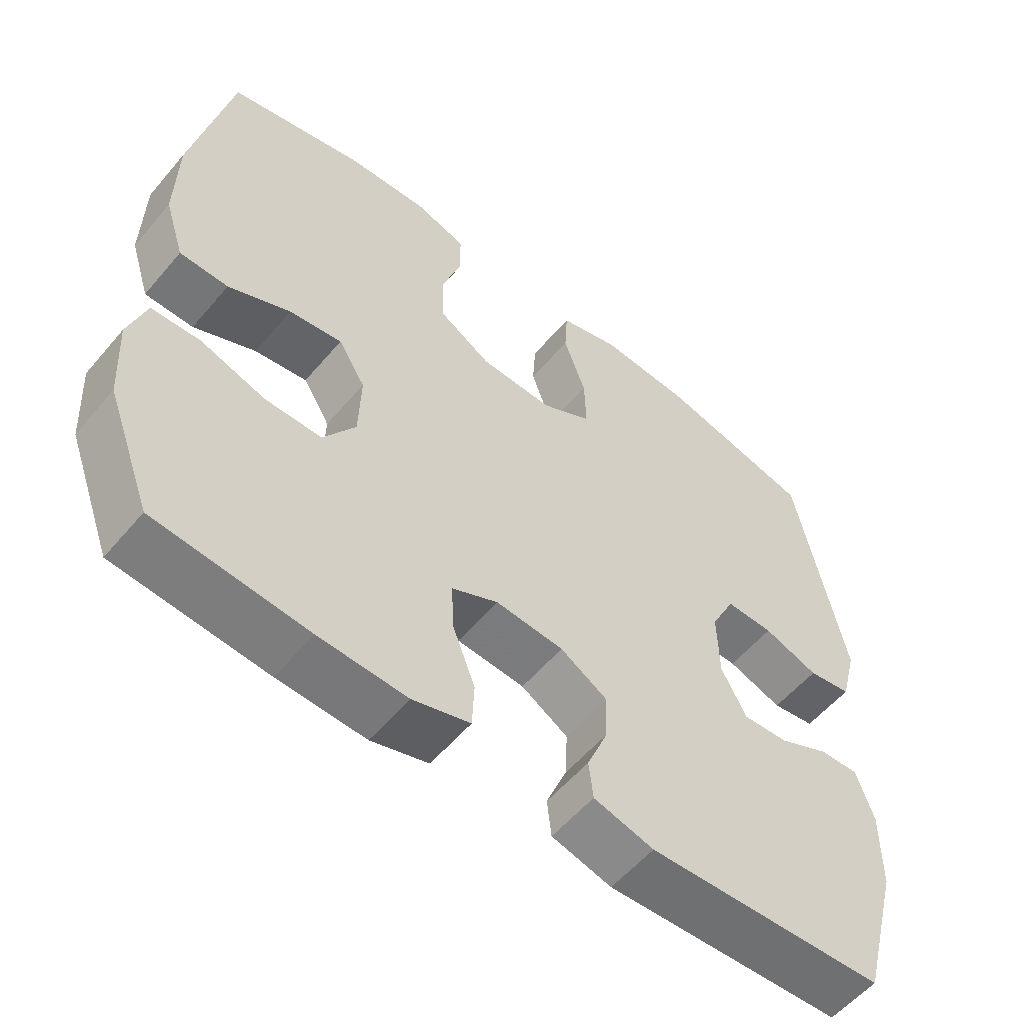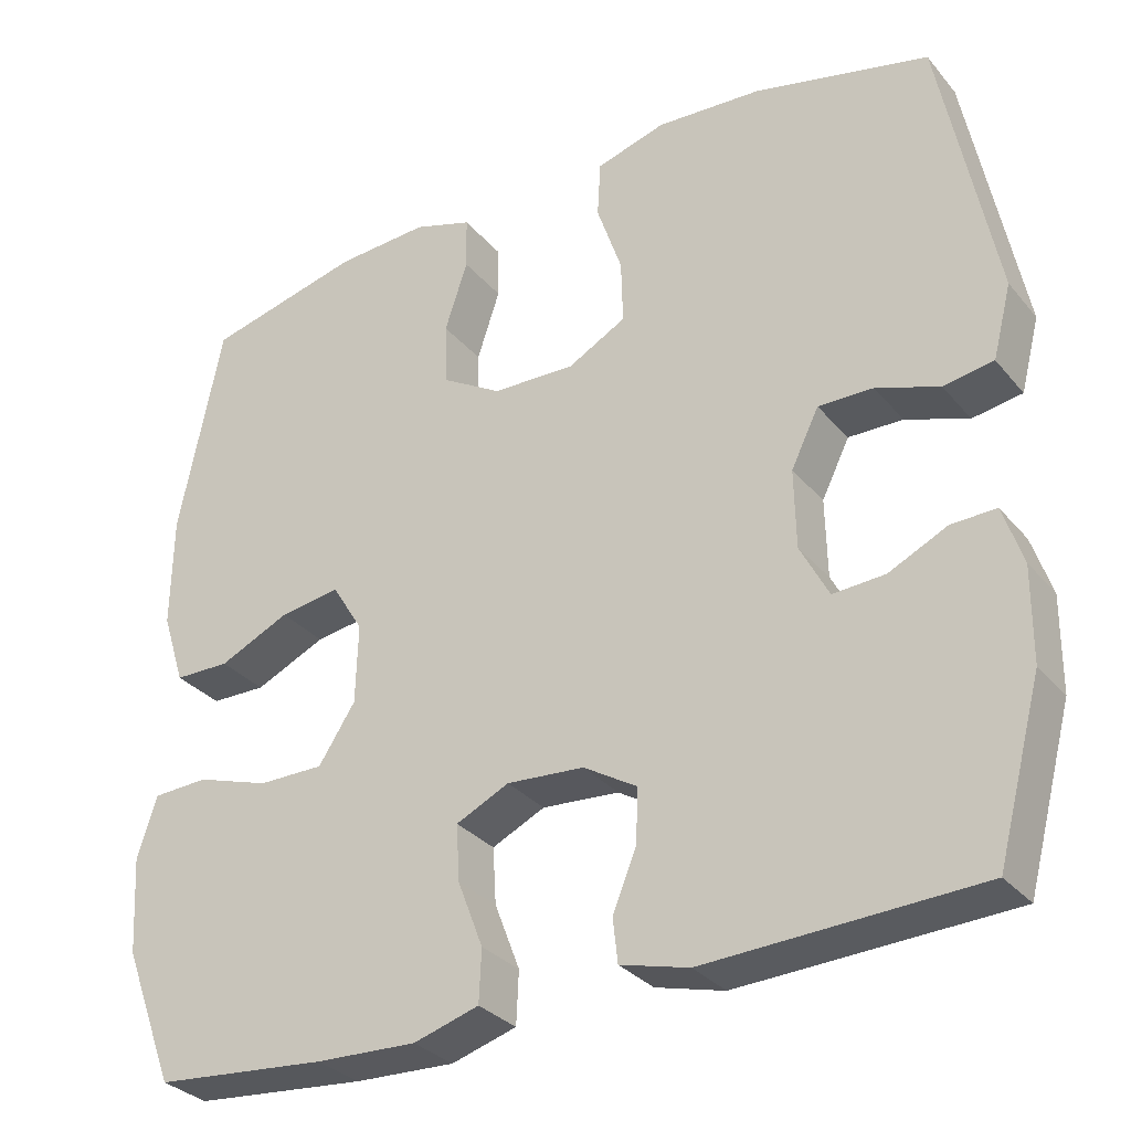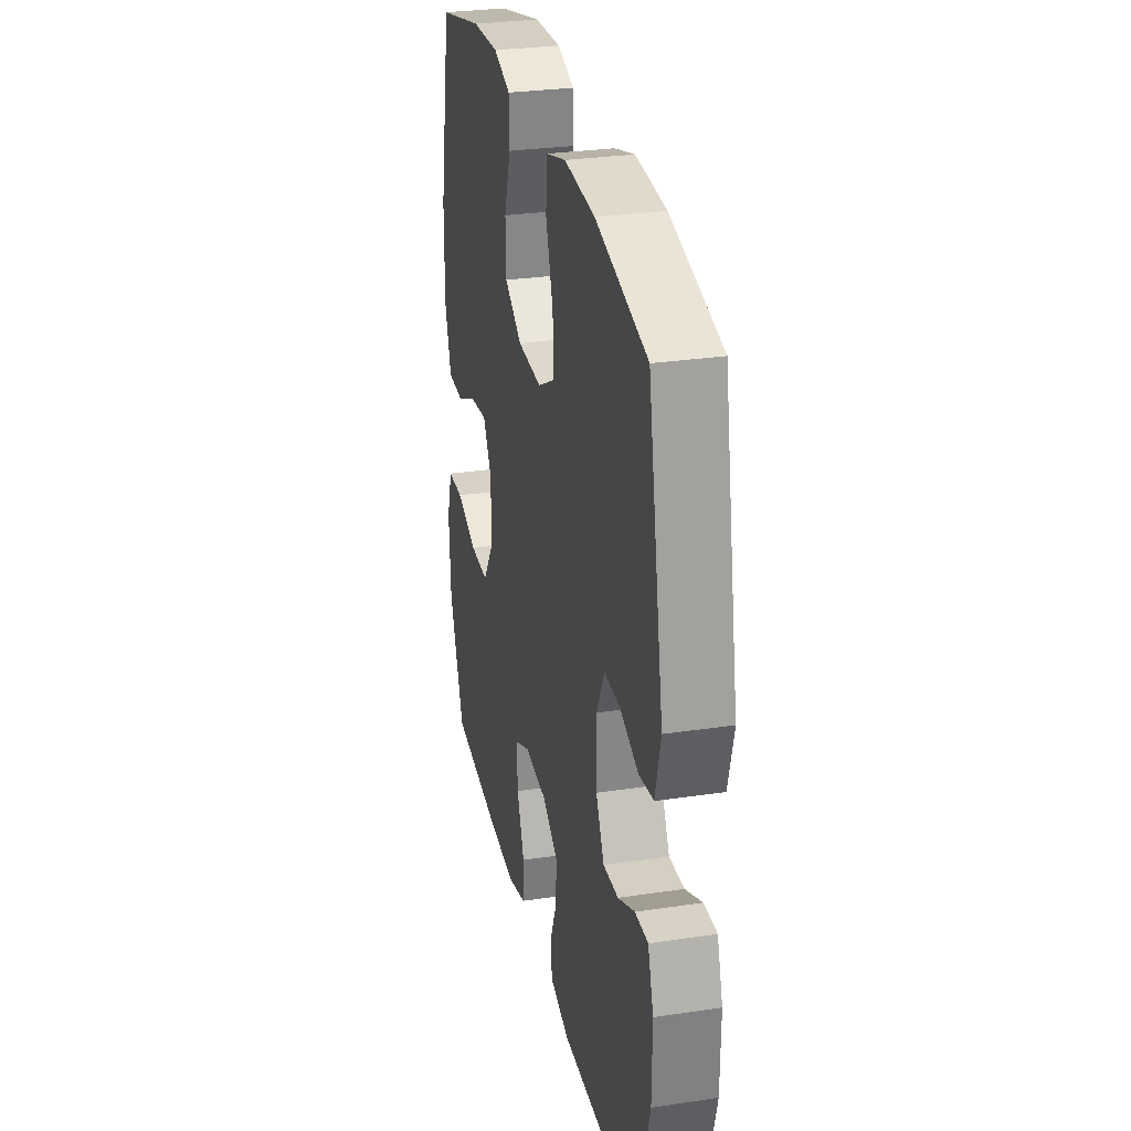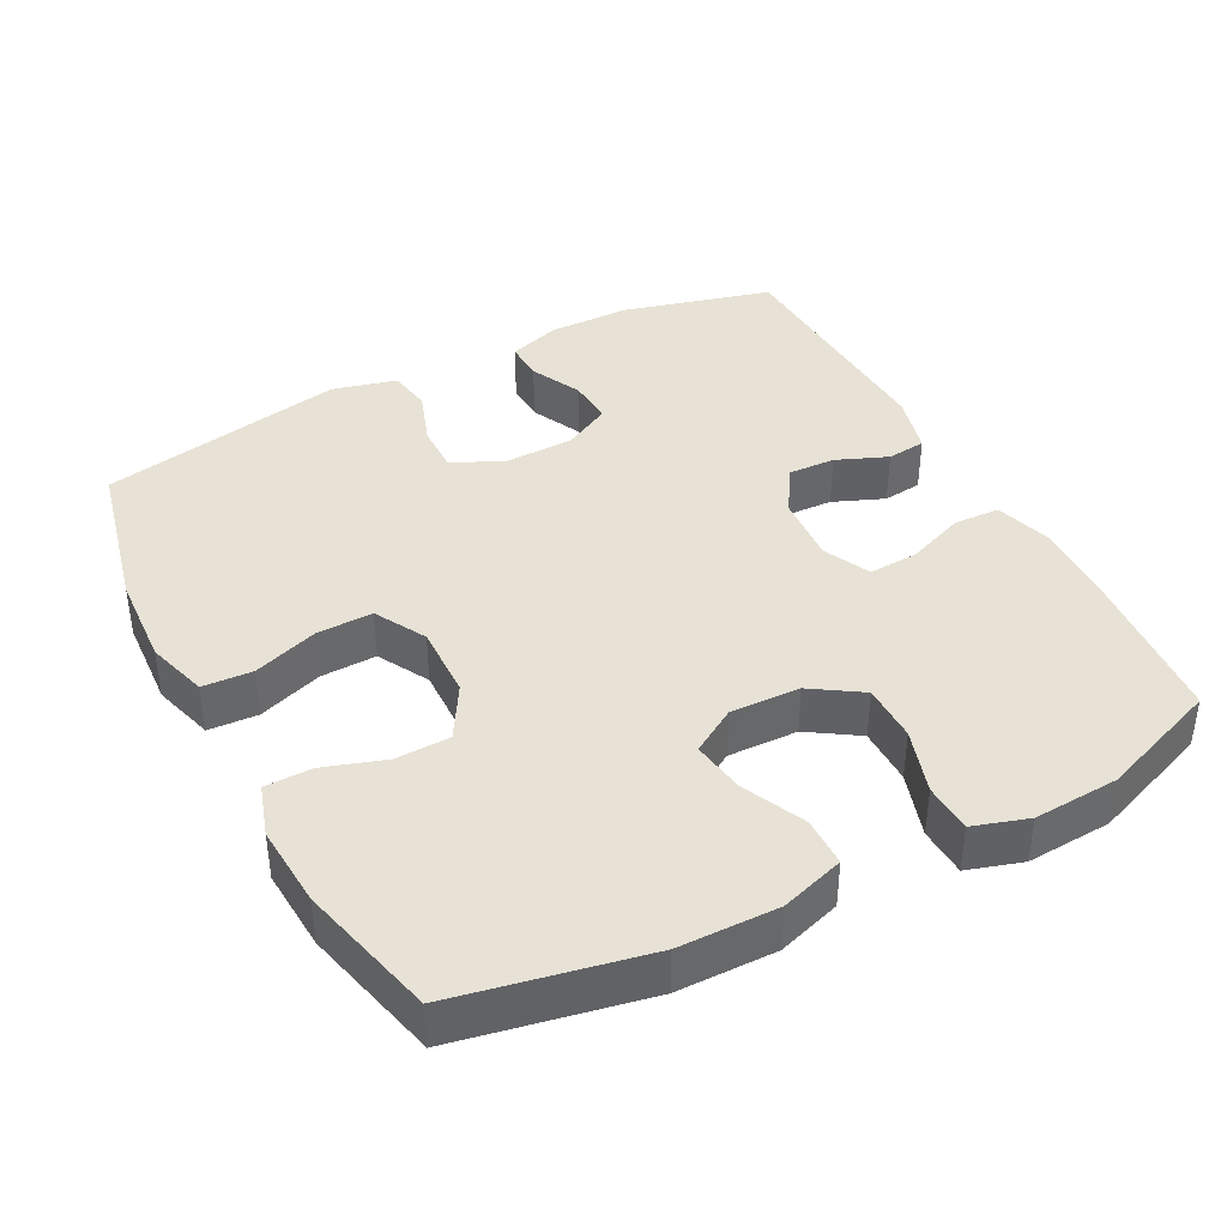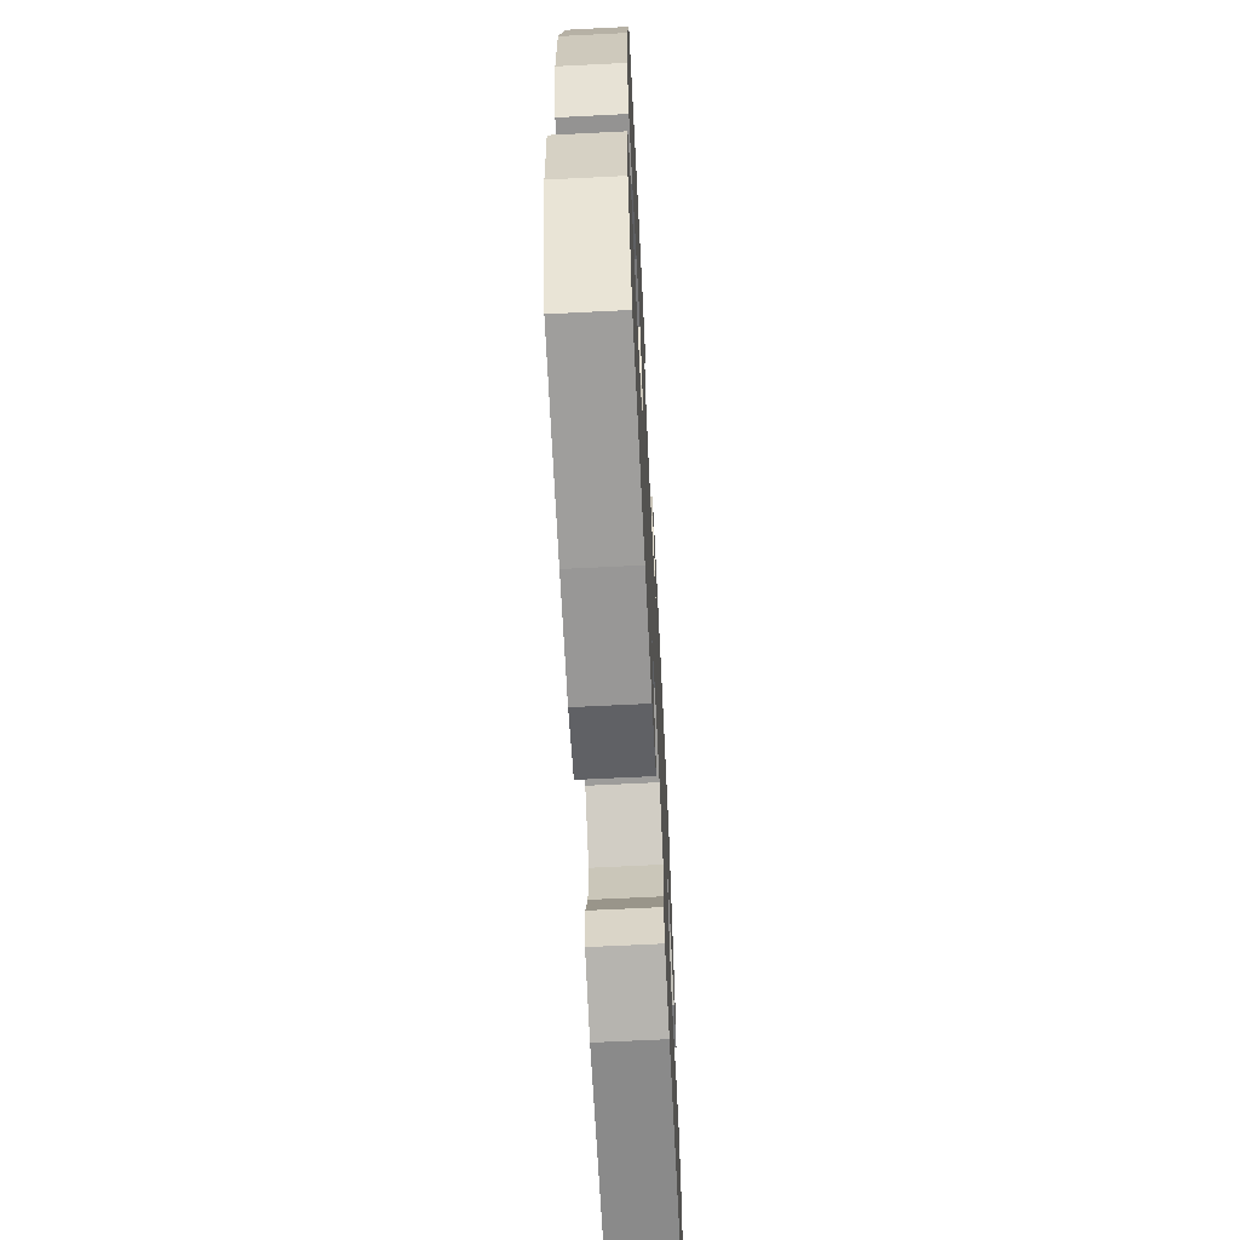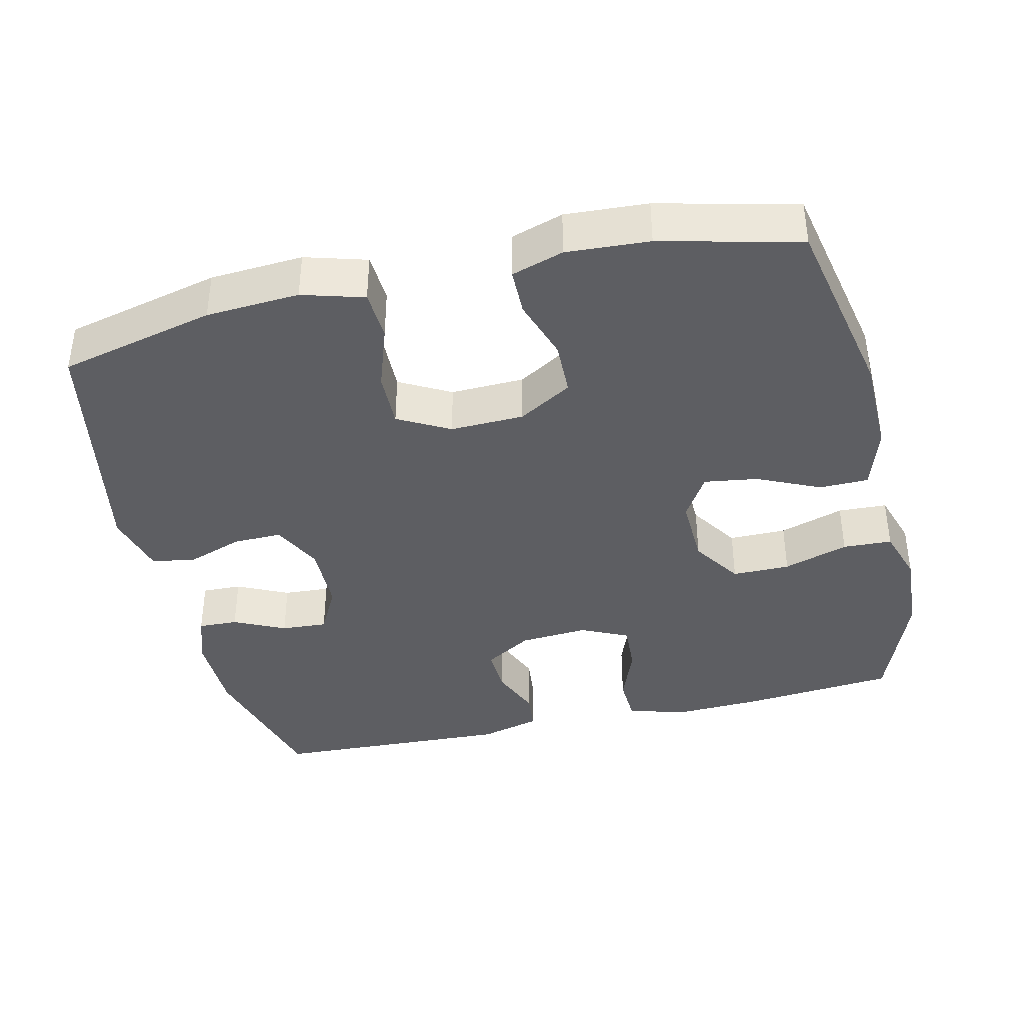
<metadata>
{"format":"obj","ext":"obj","renderer":"f3d","projection":"perspective","resolution":1024,"background":"white","views":[{"elev":-56.3,"azim":140.4,"up":"+Z"},{"elev":-31.1,"azim":-147.5,"up":"+Z"},{"elev":29.4,"azim":-102.4,"up":"+Z"},{"elev":40.1,"azim":62.3,"up":"+Y"},{"elev":-66.0,"azim":92.9,"up":"+Z"},{"elev":-39.0,"azim":13.3,"up":"+Y"}]}
</metadata>
<code>
v 0.5 0.07 0.5
v 0.553 0.07 0.238
v 0.555 0.07 0.101
v 0.527 0.07 0.013
v 0.459 0.07 0.012
v 0.372 0.07 0.052
v 0.298 0.07 0.063
v 0.26 0.07 0.001
v 0.263 0.07 -0.096
v 0.308 0.07 -0.165
v 0.388 0.07 -0.165
v 0.478 0.07 -0.136
v 0.546 0.07 -0.139
v 0.57 0.07 -0.215
v 0.563 0.07 -0.333
v 0.5 0.07 -0.5
v 0.288 0.07 -0.519
v 0.165 0.07 -0.524
v 0.085 0.07 -0.5
v 0.082 0.07 -0.436
v 0.113 0.07 -0.355
v 0.117 0.07 -0.286
v 0.052 0.07 -0.255
v -0.043 0.07 -0.262
v -0.109 0.07 -0.302
v -0.106 0.07 -0.368
v -0.077 0.07 -0.439
v -0.083 0.07 -0.493
v -0.167 0.07 -0.515
v -0.5 0.07 -0.5
v -0.555 0.07 -0.293
v -0.556 0.07 -0.178
v -0.532 0.07 -0.106
v -0.477 0.07 -0.108
v -0.406 0.07 -0.142
v -0.342 0.07 -0.146
v -0.307 0.07 -0.079
v -0.305 0.07 0.018
v -0.339 0.07 0.087
v -0.406 0.07 0.086
v -0.483 0.07 0.059
v -0.544 0.07 0.069
v -0.567 0.07 0.158
v -0.5 0.07 0.5
v -0.284 0.07 0.551
v -0.155 0.07 0.559
v -0.07 0.07 0.534
v -0.066 0.07 0.465
v -0.097 0.07 0.375
v -0.099 0.07 0.297
v -0.028 0.07 0.258
v 0.074 0.07 0.261
v 0.148 0.07 0.305
v 0.15 0.07 0.381
v 0.122 0.07 0.466
v 0.123 0.07 0.531
v 0.195 0.07 0.554
v 0.309 0.07 0.547
v 0.5 0 0.5
v 0.553 0 0.238
v 0.555 0 0.101
v 0.527 0 0.013
v 0.459 0 0.012
v 0.372 0 0.052
v 0.298 0 0.063
v 0.26 0 0.001
v 0.263 0 -0.096
v 0.308 0 -0.165
v 0.388 0 -0.165
v 0.478 0 -0.136
v 0.546 0 -0.139
v 0.57 0 -0.215
v 0.563 0 -0.333
v 0.5 0 -0.5
v 0.288 0 -0.519
v 0.165 0 -0.524
v 0.085 0 -0.5
v 0.082 0 -0.436
v 0.113 0 -0.355
v 0.117 0 -0.286
v 0.052 0 -0.255
v -0.043 0 -0.262
v -0.109 0 -0.302
v -0.106 0 -0.368
v -0.077 0 -0.439
v -0.083 0 -0.493
v -0.167 0 -0.515
v -0.5 0 -0.5
v -0.555 0 -0.293
v -0.556 0 -0.178
v -0.532 0 -0.106
v -0.477 0 -0.108
v -0.406 0 -0.142
v -0.342 0 -0.146
v -0.307 0 -0.079
v -0.305 0 0.018
v -0.339 0 0.087
v -0.406 0 0.086
v -0.483 0 0.059
v -0.544 0 0.069
v -0.567 0 0.158
v -0.5 0 0.5
v -0.284 0 0.551
v -0.155 0 0.559
v -0.07 0 0.534
v -0.066 0 0.465
v -0.097 0 0.375
v -0.099 0 0.297
v -0.028 0 0.258
v 0.074 0 0.261
v 0.148 0 0.305
v 0.15 0 0.381
v 0.122 0 0.466
v 0.123 0 0.531
v 0.195 0 0.554
v 0.309 0 0.547
f 4 5 6
f 3 4 6
f 2 3 6
f 1 2 6
f 58 1 6
f 57 58 6
f 56 57 6
f 55 56 6
f 54 55 6
f 53 54 6 7
f 52 53 7 8
f 51 52 8 9
f 50 51 9 10
f 47 48 49
f 46 47 49
f 45 46 49
f 44 45 49
f 43 44 49
f 42 43 49
f 41 42 49
f 40 41 49
f 39 40 49 50
f 38 39 50 10
f 33 34 35
f 32 33 35
f 31 32 35
f 30 31 35
f 29 30 35
f 28 29 35
f 27 28 35
f 26 27 35
f 25 26 35 36
f 24 25 36 37
f 19 20 21
f 18 19 21
f 17 18 21
f 16 17 21
f 15 16 21
f 14 15 21
f 13 14 21
f 12 13 21
f 11 12 21
f 10 11 21 22
f 37 38 10
f 24 37 10
f 23 24 10
f 10 22 23
f 64 63 62
f 64 62 61
f 64 61 60
f 64 60 59
f 64 59 116
f 64 116 115
f 64 115 114
f 64 114 113
f 64 113 112
f 65 64 112 111
f 66 65 111 110
f 67 66 110 109
f 68 67 109 108
f 107 106 105
f 107 105 104
f 107 104 103
f 107 103 102
f 107 102 101
f 107 101 100
f 107 100 99
f 107 99 98
f 108 107 98 97
f 68 108 97 96
f 93 92 91
f 93 91 90
f 93 90 89
f 93 89 88
f 93 88 87
f 93 87 86
f 93 86 85
f 93 85 84
f 94 93 84 83
f 95 94 83 82
f 79 78 77
f 79 77 76
f 79 76 75
f 79 75 74
f 79 74 73
f 79 73 72
f 79 72 71
f 79 71 70
f 79 70 69
f 80 79 69 68
f 68 96 95
f 68 95 82
f 68 82 81
f 81 80 68
f 1 59 60 2
f 2 60 61 3
f 3 61 62 4
f 4 62 63 5
f 5 63 64 6
f 6 64 65 7
f 7 65 66 8
f 8 66 67 9
f 9 67 68 10
f 10 68 69 11
f 11 69 70 12
f 12 70 71 13
f 13 71 72 14
f 14 72 73 15
f 15 73 74 16
f 16 74 75 17
f 17 75 76 18
f 18 76 77 19
f 19 77 78 20
f 20 78 79 21
f 21 79 80 22
f 22 80 81 23
f 23 81 82 24
f 24 82 83 25
f 25 83 84 26
f 26 84 85 27
f 27 85 86 28
f 28 86 87 29
f 29 87 88 30
f 30 88 89 31
f 31 89 90 32
f 32 90 91 33
f 33 91 92 34
f 34 92 93 35
f 35 93 94 36
f 36 94 95 37
f 37 95 96 38
f 38 96 97 39
f 39 97 98 40
f 40 98 99 41
f 41 99 100 42
f 42 100 101 43
f 43 101 102 44
f 44 102 103 45
f 45 103 104 46
f 46 104 105 47
f 47 105 106 48
f 48 106 107 49
f 49 107 108 50
f 50 108 109 51
f 51 109 110 52
f 52 110 111 53
f 53 111 112 54
f 54 112 113 55
f 55 113 114 56
f 56 114 115 57
f 57 115 116 58
f 58 116 59 1

</code>
